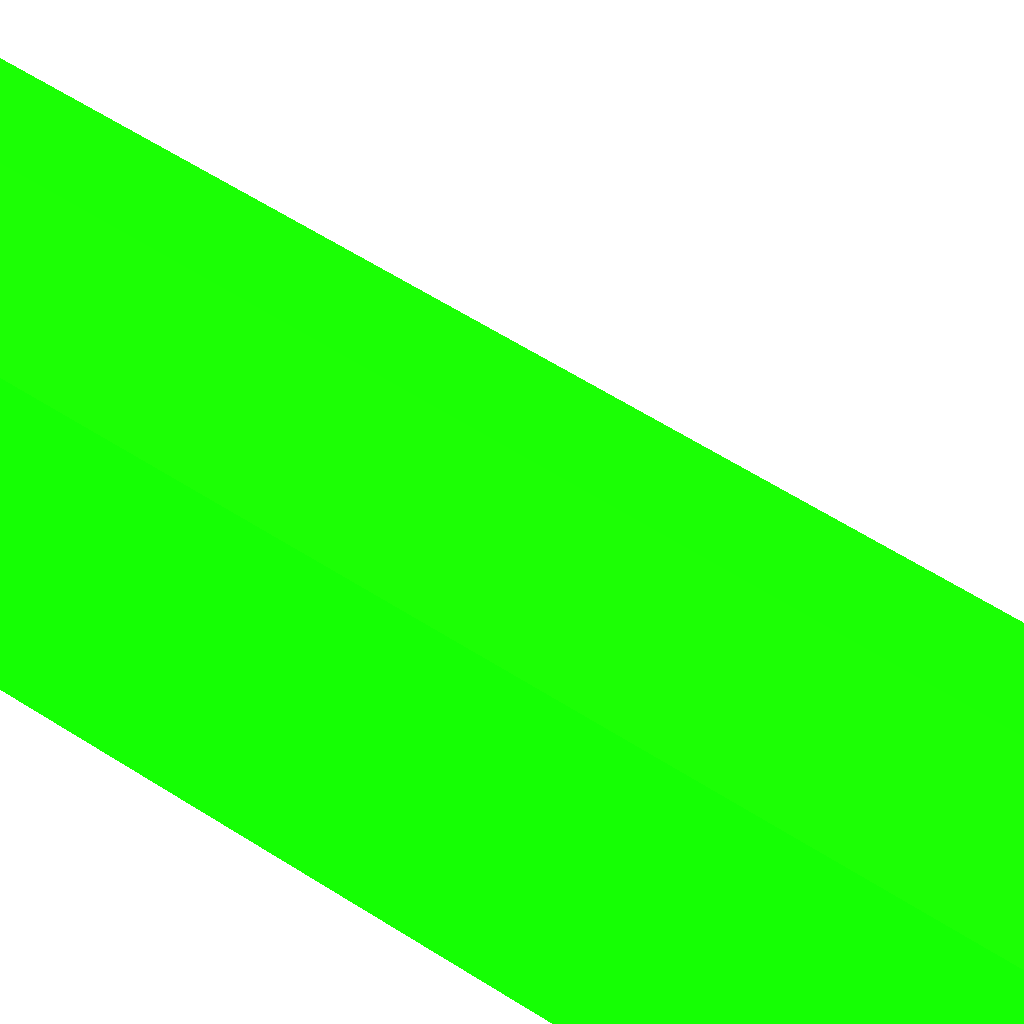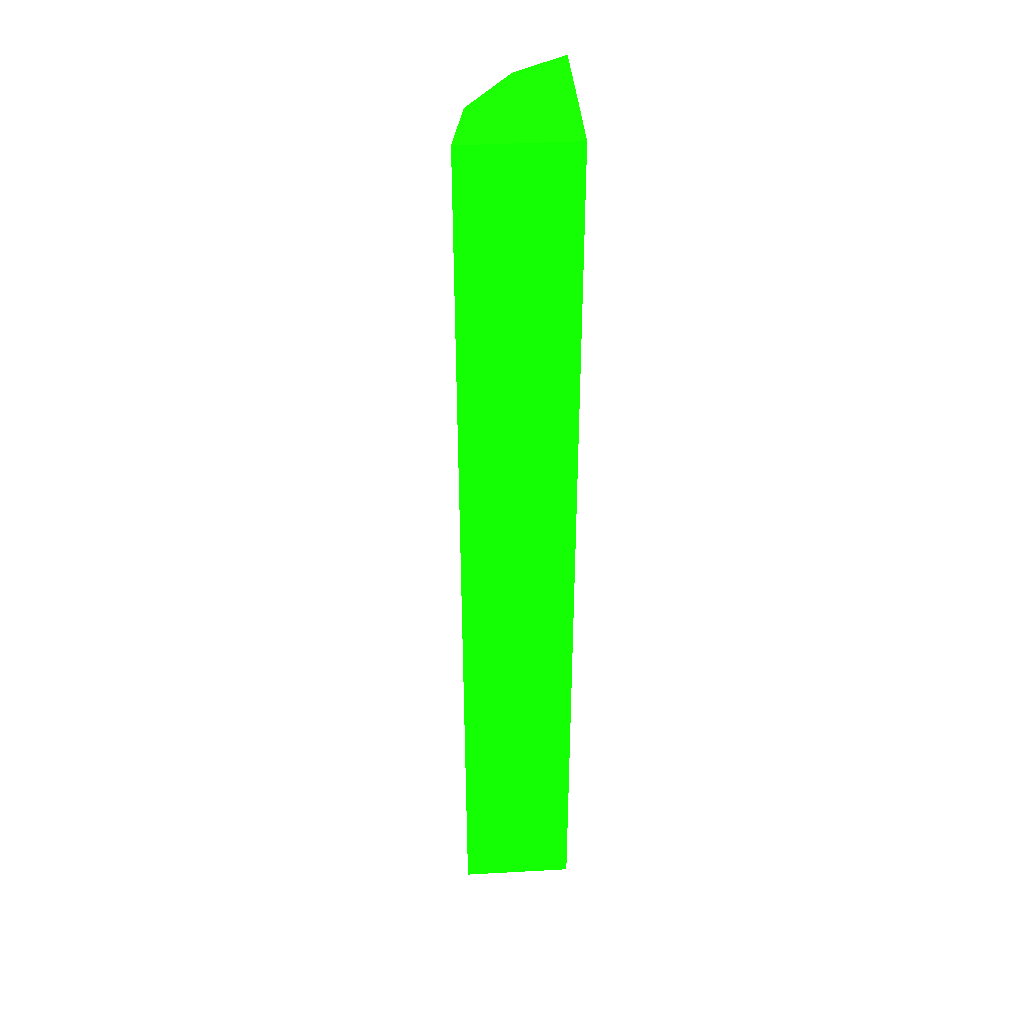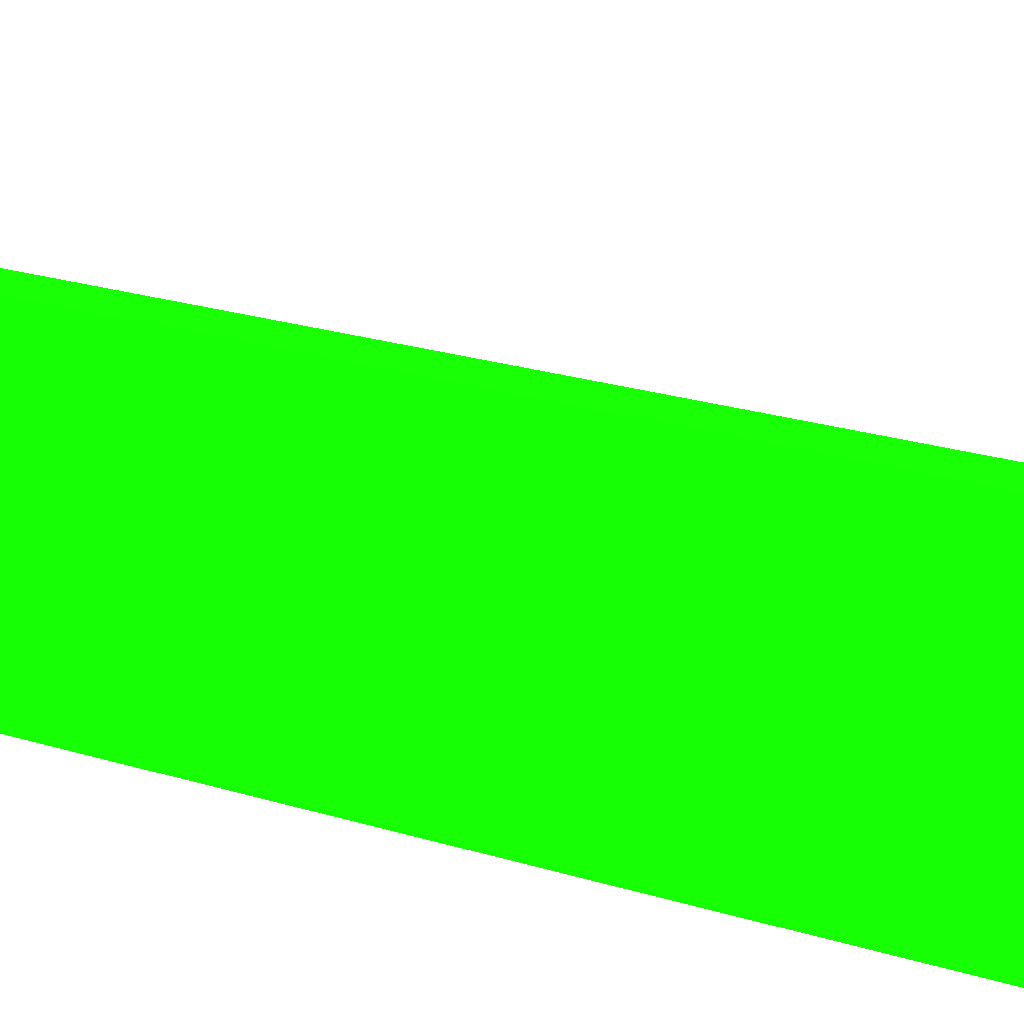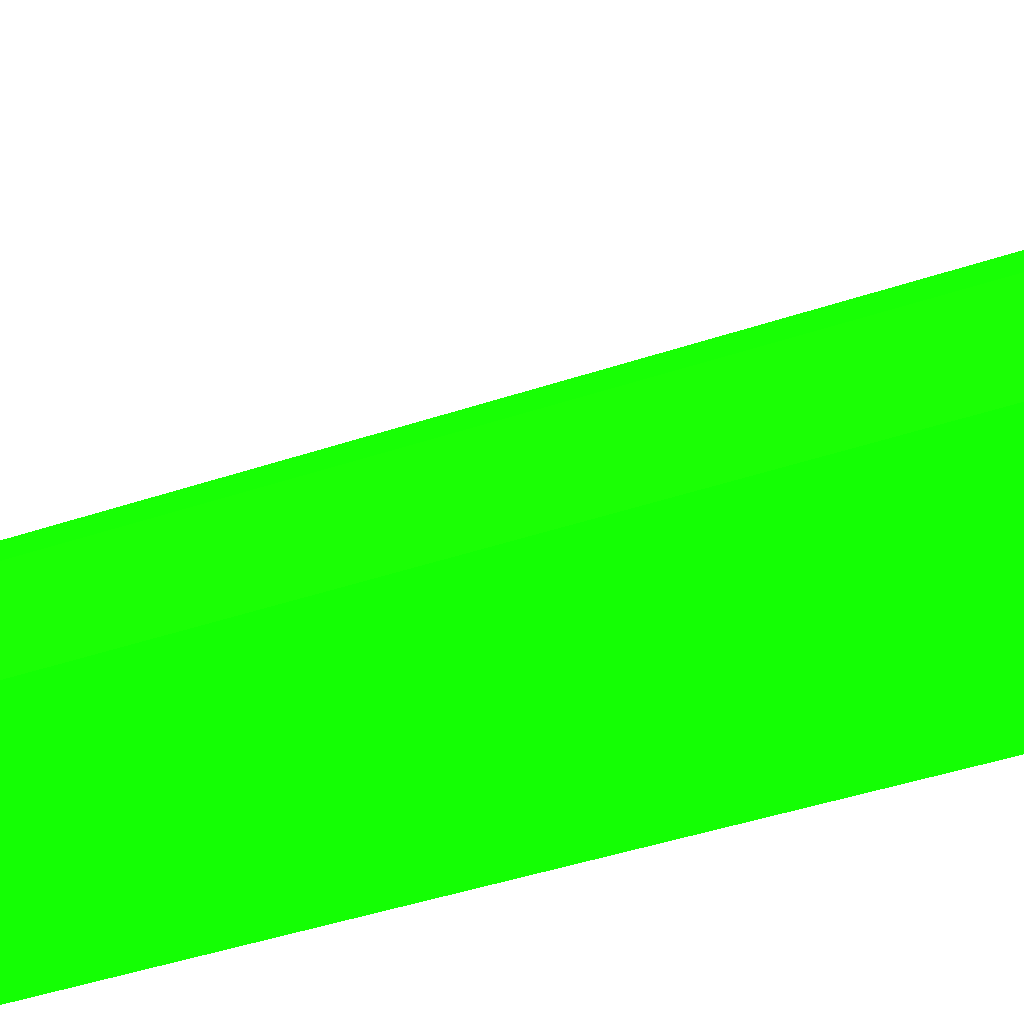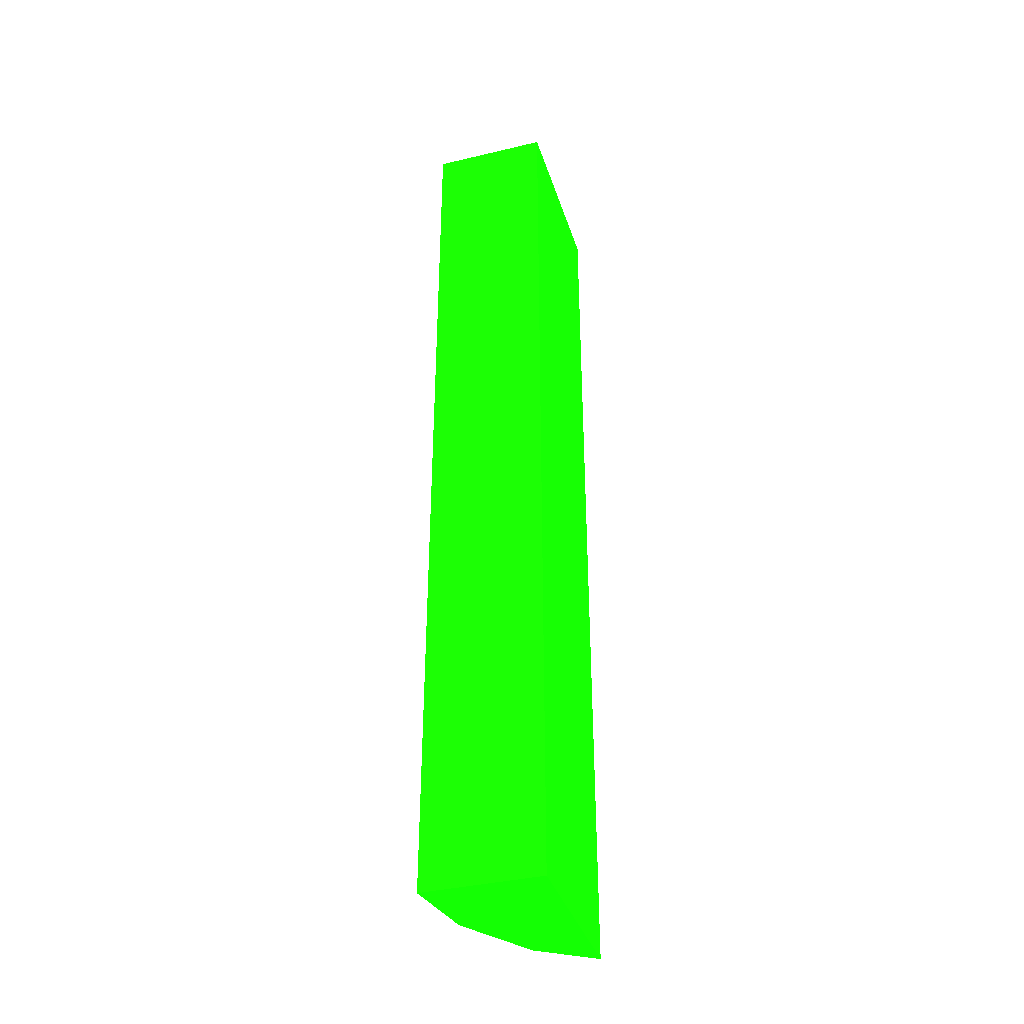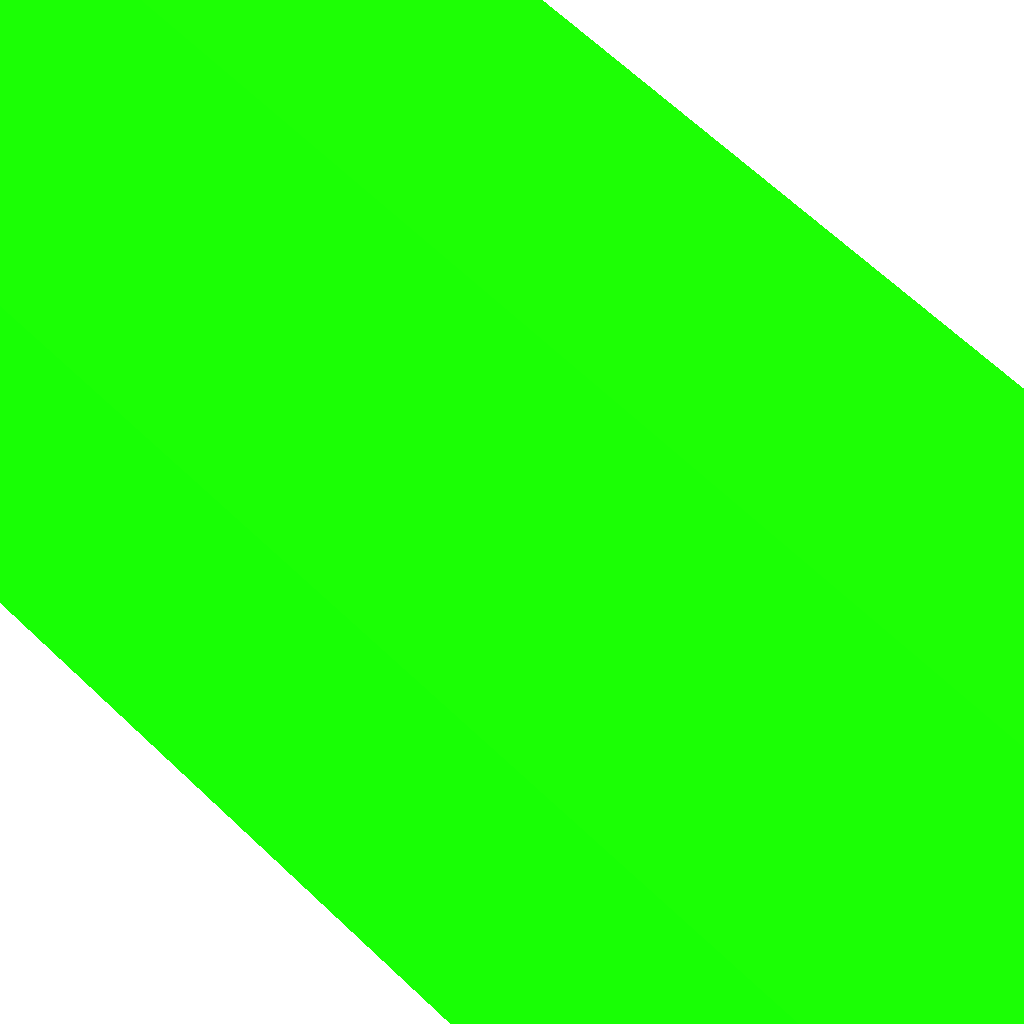
<metadata>
{"format":"obj","ext":"obj","renderer":"f3d","projection":"perspective","resolution":1024,"background":"white","views":[{"elev":44.1,"azim":-50.9,"up":"+Y"},{"elev":38.0,"azim":-94.0,"up":"+Z"},{"elev":13.7,"azim":-48.8,"up":"+Y"},{"elev":-25.3,"azim":122.7,"up":"+Y"},{"elev":-37.7,"azim":-73.1,"up":"+Z"},{"elev":46.2,"azim":140.3,"up":"+Y"}]}
</metadata>
<code>
v 2.167 5.649 -8.743 0.05882 0.9882 0.01176
v 2.06 5.81 -8.743 0.05882 0.9882 0.01176
v 1.9 5.649 -8.743 0.05882 0.9882 0.01176
v 2.167 5.649 -11.51 0.05882 0.9882 0.01176
v 2.081 5.777 -11.51 0.05882 0.9882 0.01176
v 1.849 5.951 -8.743 0.05882 0.9882 0.01176
v 2.06 5.81 -11.51 0.05882 0.9882 0.01176
v 1.636 5.65 -8.743 0.05882 0.9882 0.01176
v 1.9 5.649 -11.24 0.05882 0.9882 0.01176
v 2.085 5.649 -11.51 0.05882 0.9882 0.01176
v 1.838 5.953 -8.743 0.05882 0.9882 0.01176
v 1.849 5.951 -11.51 0.05882 0.9882 0.01176
v 1.636 5.993 -8.743 0.05882 0.9882 0.01176
v 1.636 5.65 -11.51 0.05882 0.9882 0.01176
v 1.636 5.993 -11.51 0.05882 0.9882 0.01176
f 1 2 6
f 1 6 11
f 1 11 13
f 1 13 8
f 1 8 3
f 1 3 9
f 1 9 10
f 1 10 4
f 1 4 5
f 1 5 2
f 2 5 7
f 2 7 12
f 2 12 6
f 3 8 14
f 3 14 9
f 4 10 14
f 4 14 15
f 4 15 12
f 4 12 7
f 4 7 5
f 6 12 11
f 8 13 15
f 8 15 14
f 9 14 10
f 11 12 15
f 11 15 13

</code>
